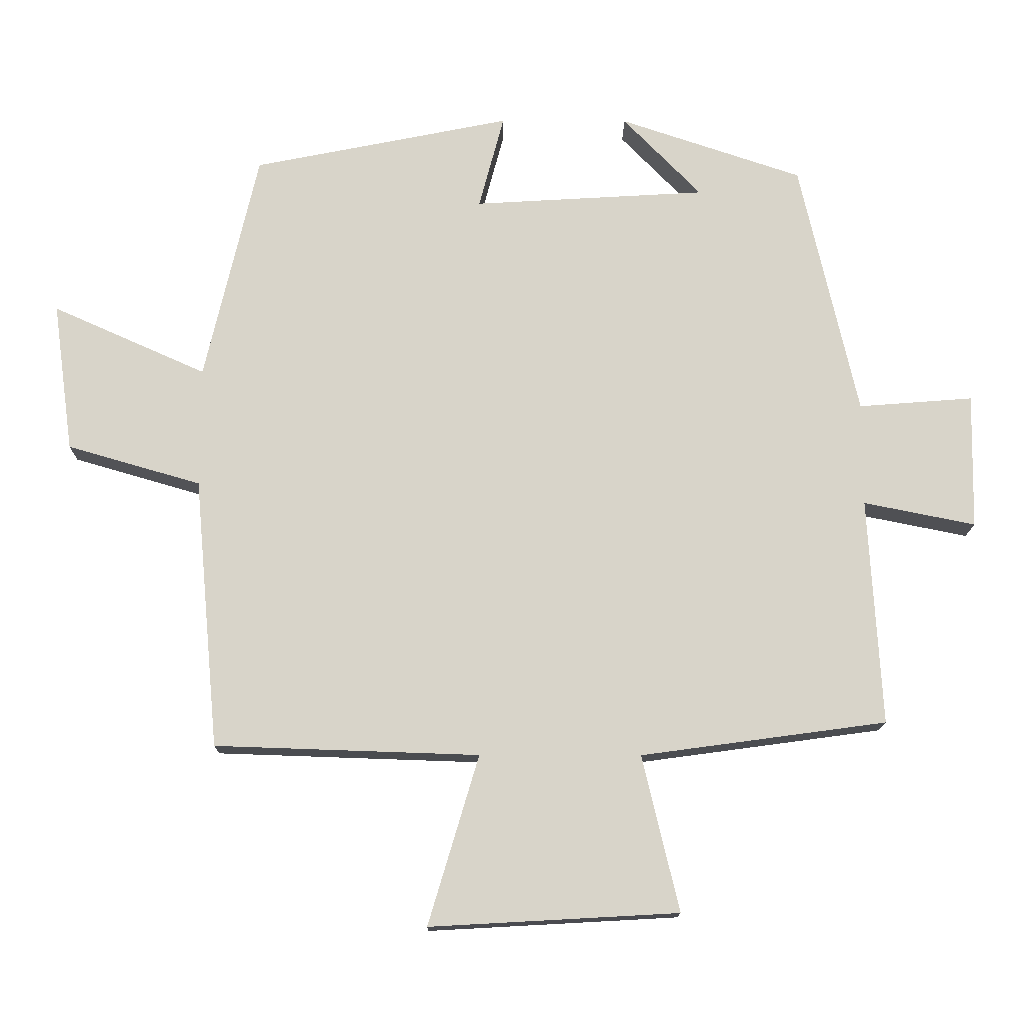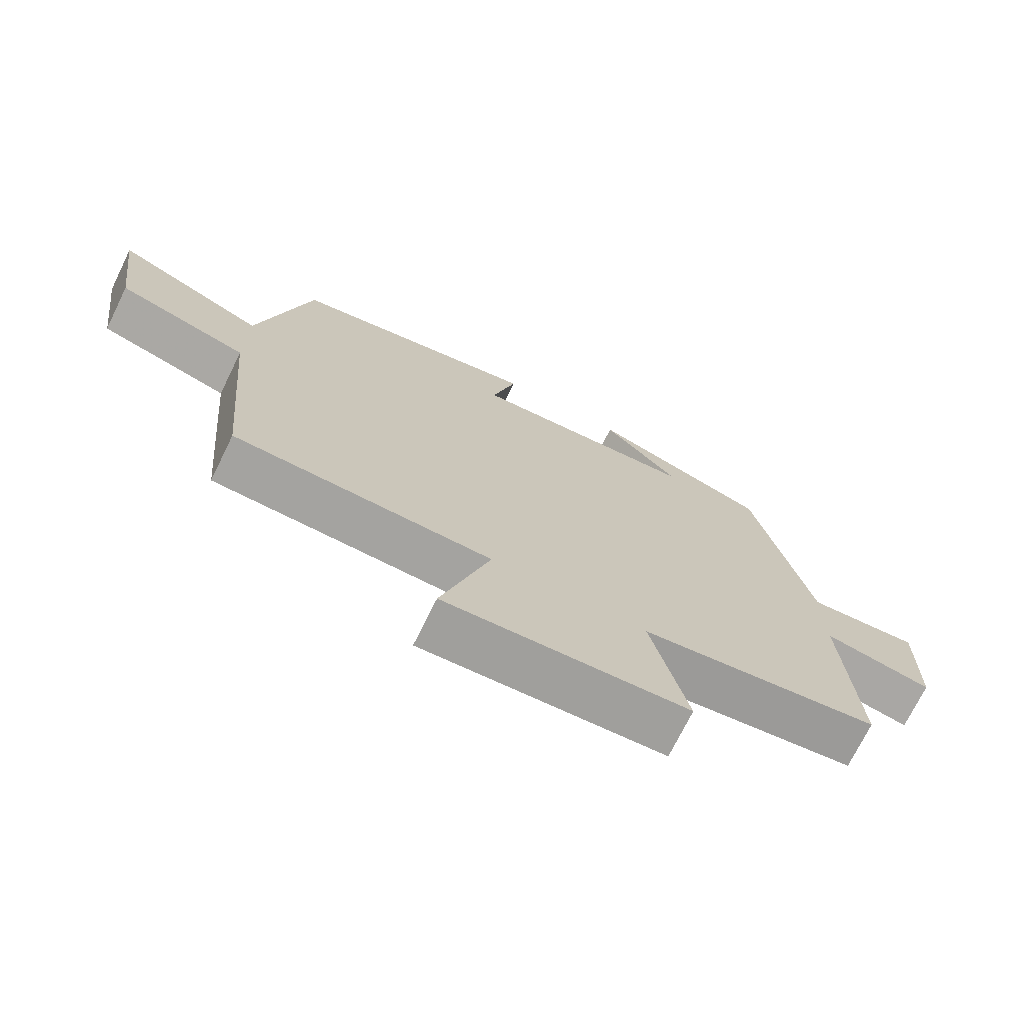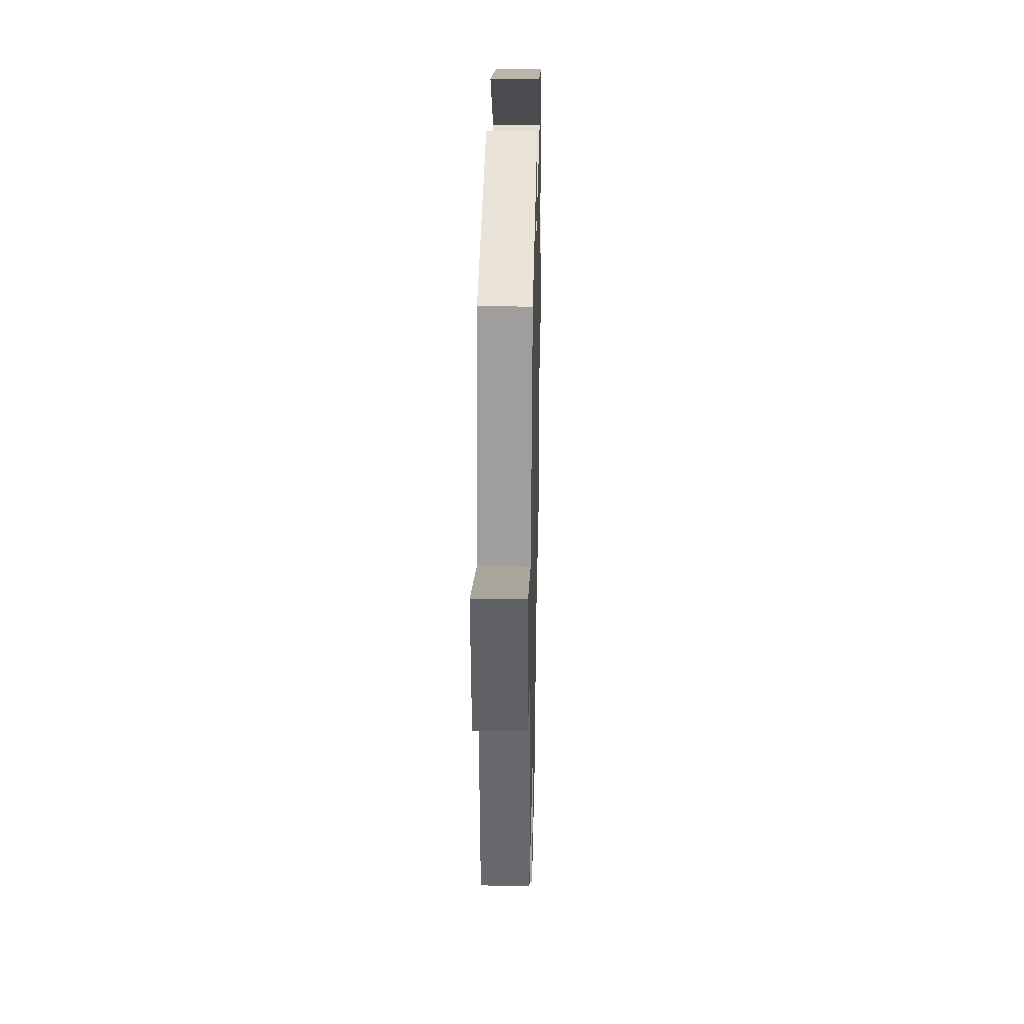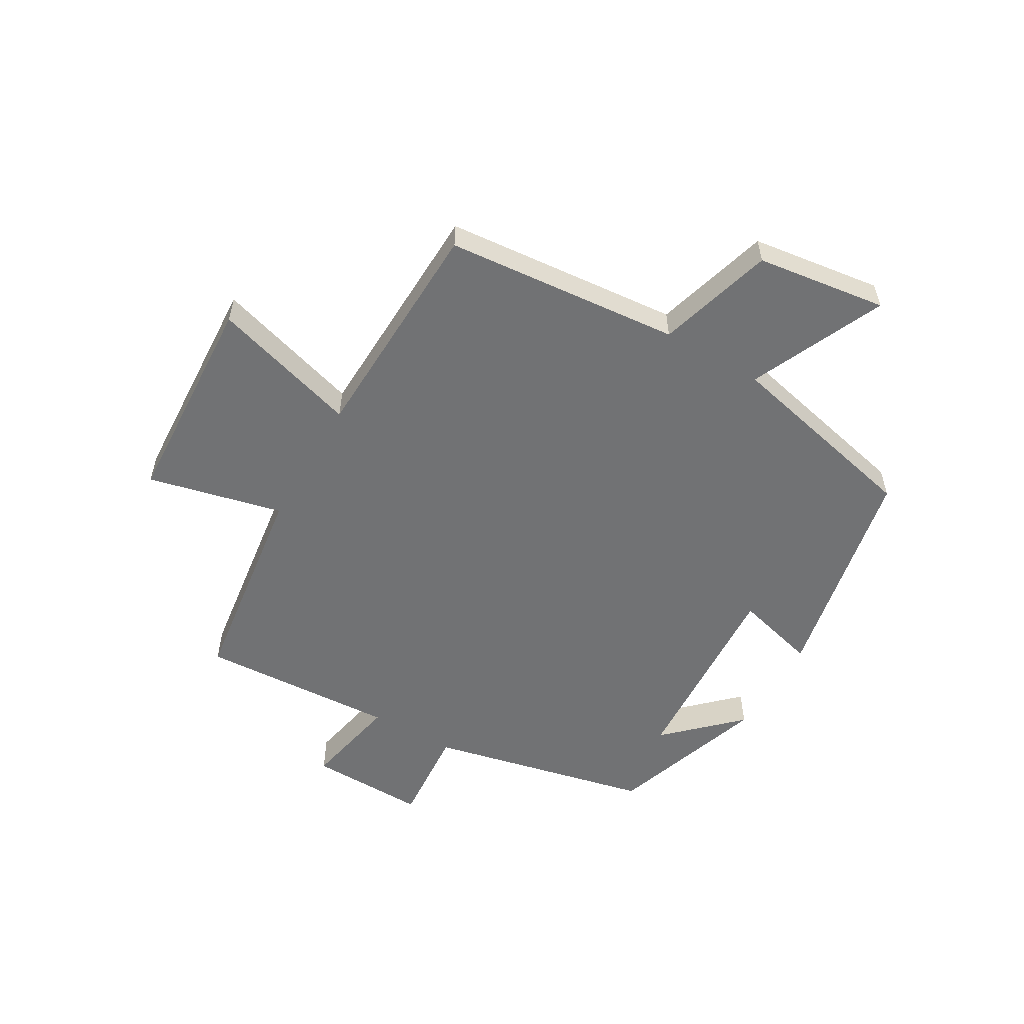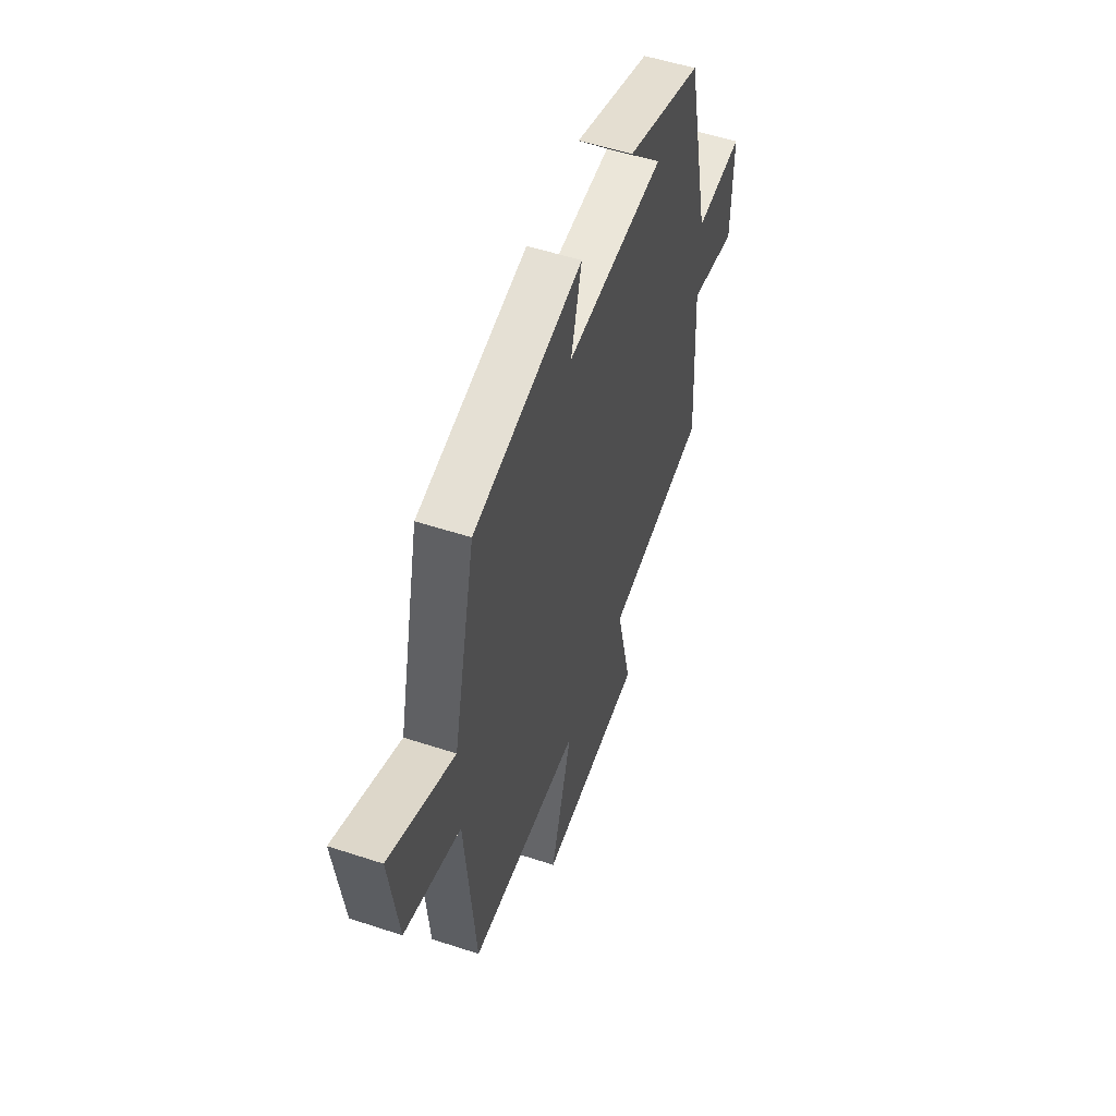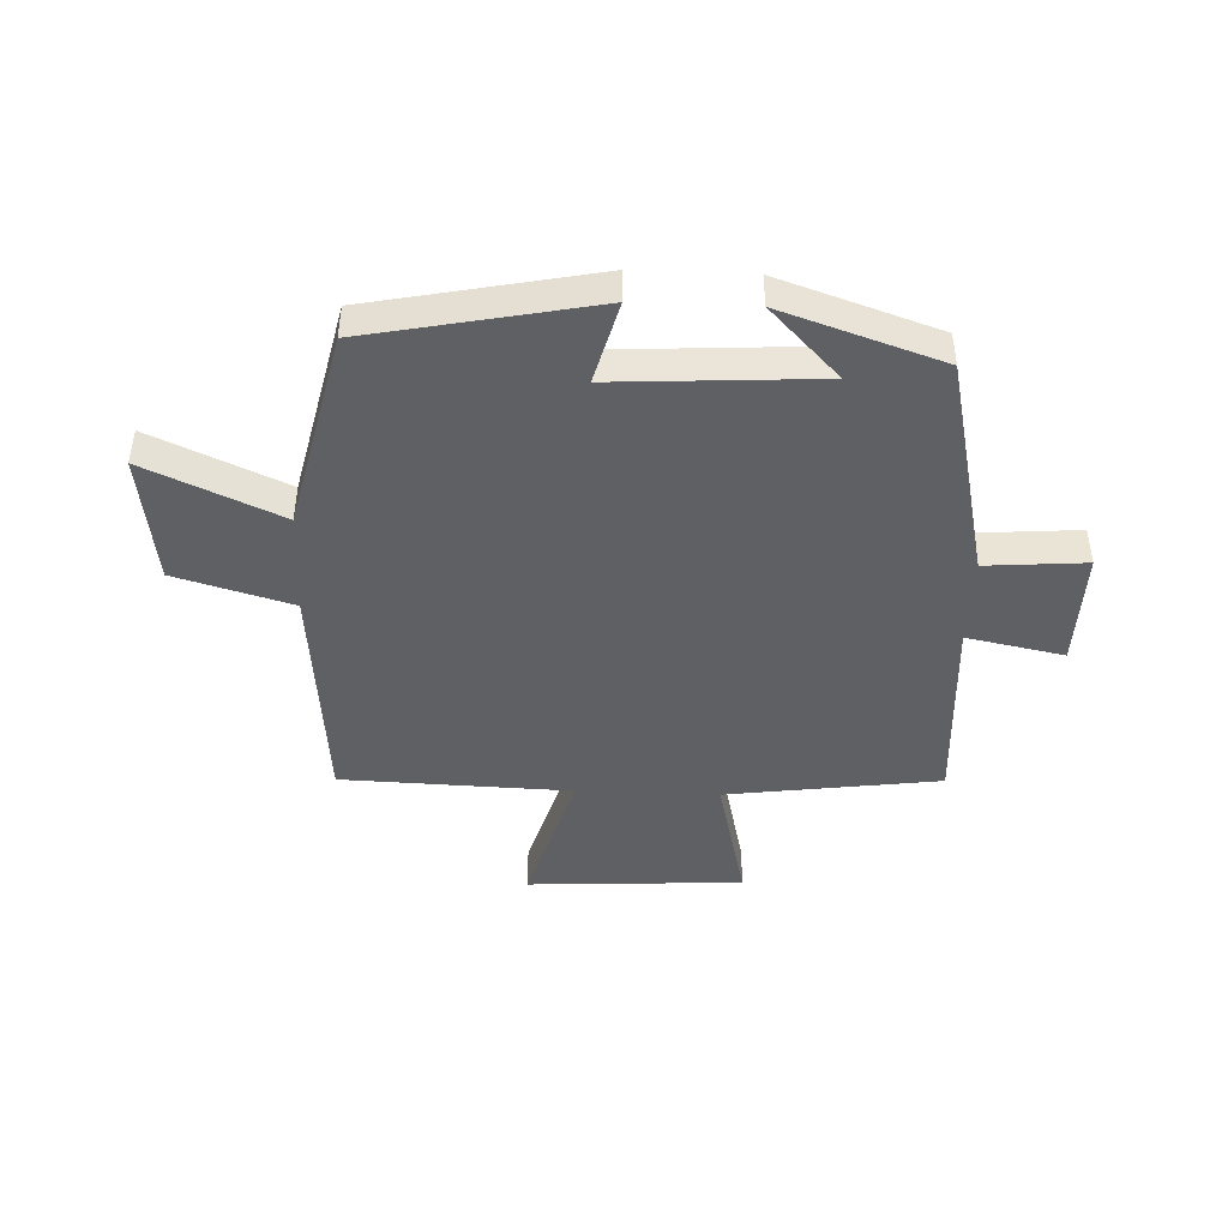
<metadata>
{"format":"obj","ext":"obj","renderer":"f3d","projection":"perspective","resolution":1024,"background":"white","views":[{"elev":-14.7,"azim":-0.5,"up":"+Z"},{"elev":-72.3,"azim":-26.2,"up":"+Z"},{"elev":31.9,"azim":-88.7,"up":"+Z"},{"elev":-55.4,"azim":-120.2,"up":"+Y"},{"elev":53.1,"azim":-70.6,"up":"+Z"},{"elev":-44.5,"azim":-2.3,"up":"+Y"}]}
</metadata>
<code>
v -0.422 0.07 0.424
v -0.043 0.07 0.5
v -0.08 0.07 0.361
v 0.262 0.07 0.381
v 0.147 0.07 0.5
v 0.415 0.07 0.41
v 0.5 0.07 0.034
v 0.668 0.07 0.047
v 0.664 0.07 -0.151
v 0.5 0.07 -0.118
v 0.519 0.07 -0.451
v 0.159 0.07 -0.5
v 0.213 0.07 -0.728
v -0.151 0.07 -0.748
v -0.077 0.07 -0.5
v -0.464 0.07 -0.487
v -0.5 0.07 -0.09
v -0.696 0.07 -0.033
v -0.726 0.07 0.187
v -0.5 0.07 0.086
v -0.422 0 0.424
v -0.043 0 0.5
v -0.08 0 0.361
v 0.262 0 0.381
v 0.147 0 0.5
v 0.415 0 0.41
v 0.5 0 0.034
v 0.668 0 0.047
v 0.664 0 -0.151
v 0.5 0 -0.118
v 0.519 0 -0.451
v 0.159 0 -0.5
v 0.213 0 -0.728
v -0.151 0 -0.748
v -0.077 0 -0.5
v -0.464 0 -0.487
v -0.5 0 -0.09
v -0.696 0 -0.033
v -0.726 0 0.187
v -0.5 0 0.086
f 17 18 19 20
f 15 16 17 20
f 15 20 1
f 12 13 14 15
f 10 11 12 15
f 10 15 1
f 7 8 9 10
f 4 5 6
f 4 6 7 10
f 1 2 3
f 10 1 3
f 3 4 10
f 40 39 38 37
f 40 37 36 35
f 21 40 35
f 35 34 33 32
f 35 32 31 30
f 21 35 30
f 30 29 28 27
f 26 25 24
f 30 27 26 24
f 23 22 21
f 23 21 30
f 30 24 23
f 1 21 22 2
f 2 22 23 3
f 3 23 24 4
f 4 24 25 5
f 5 25 26 6
f 6 26 27 7
f 7 27 28 8
f 8 28 29 9
f 9 29 30 10
f 10 30 31 11
f 11 31 32 12
f 12 32 33 13
f 13 33 34 14
f 14 34 35 15
f 15 35 36 16
f 16 36 37 17
f 17 37 38 18
f 18 38 39 19
f 19 39 40 20
f 20 40 21 1

</code>
